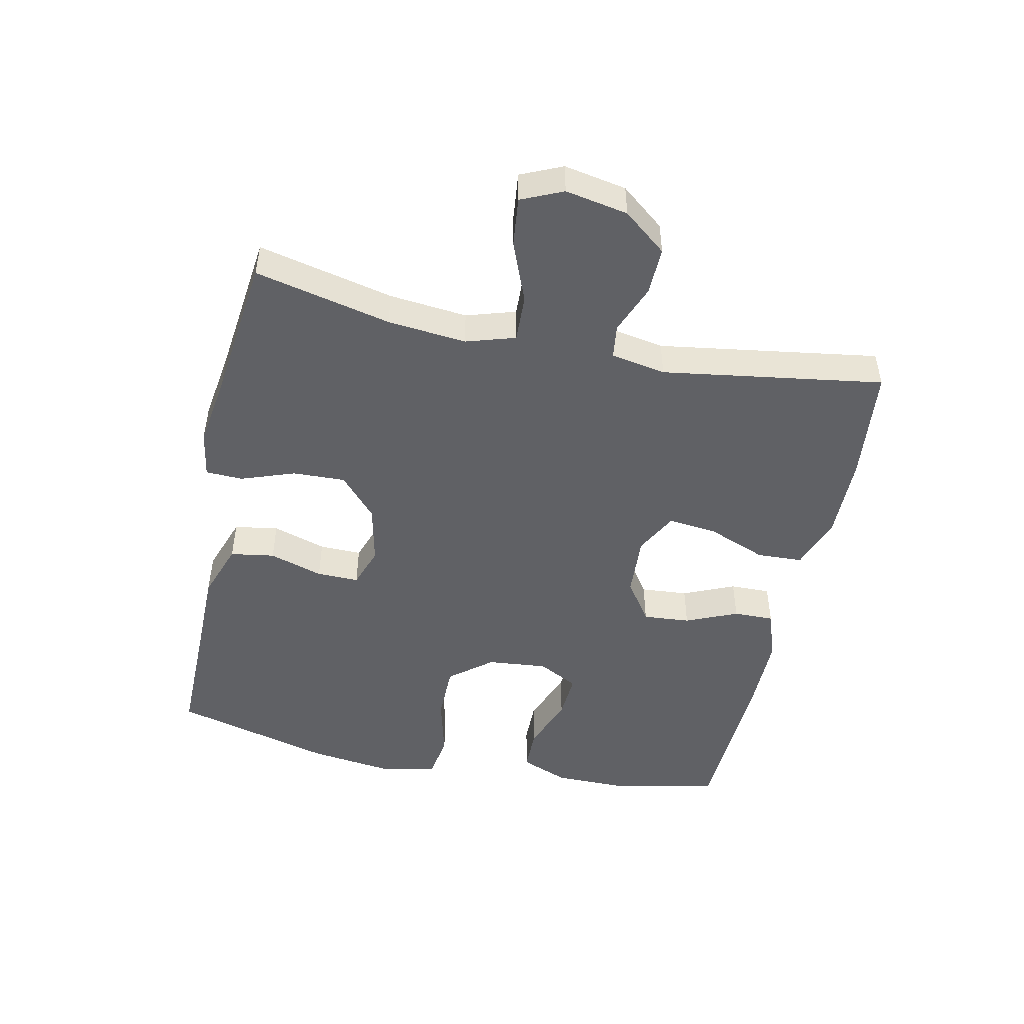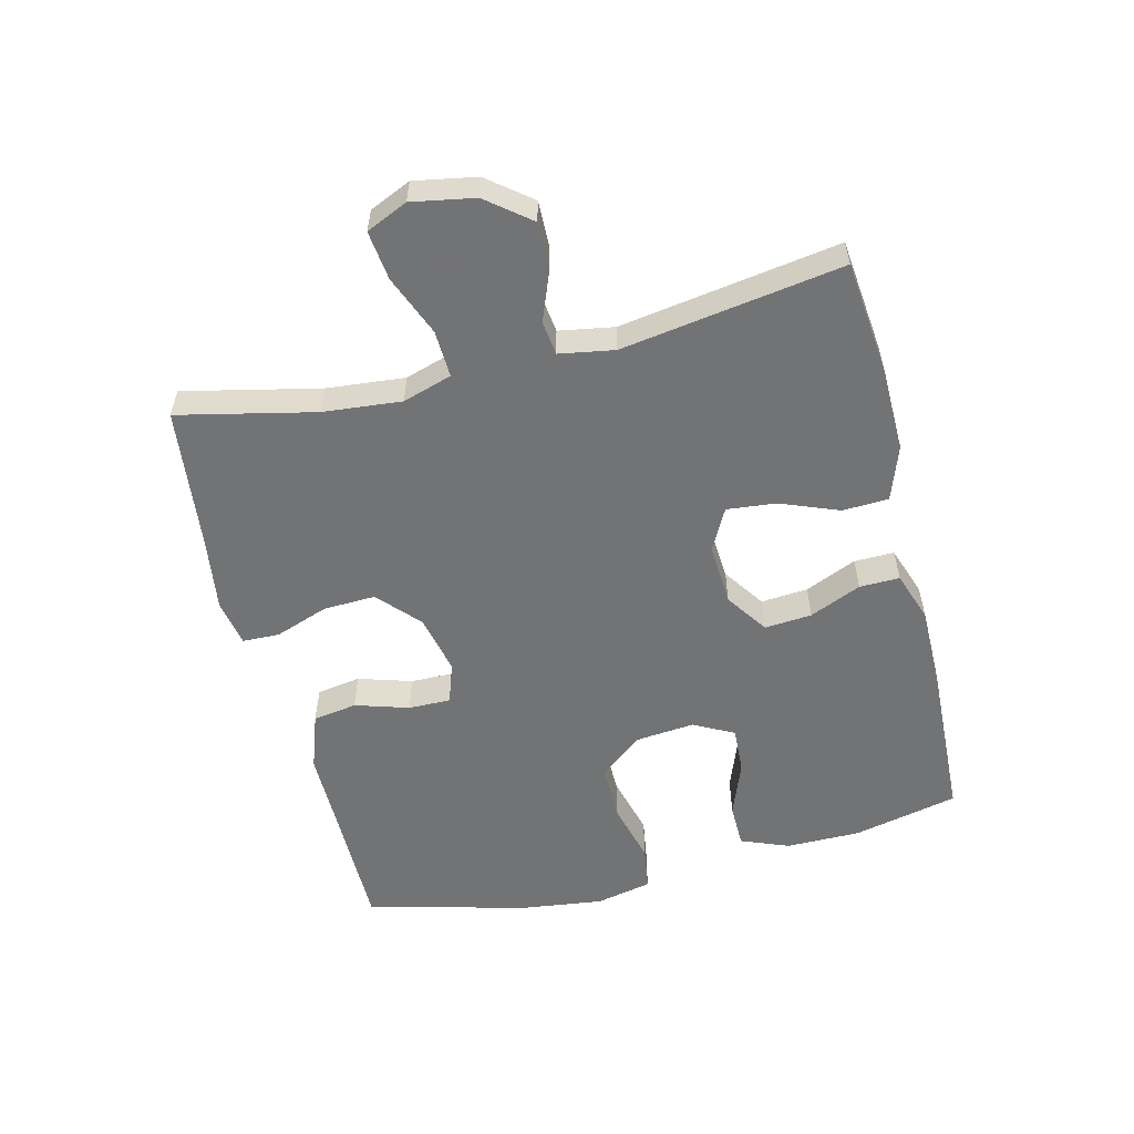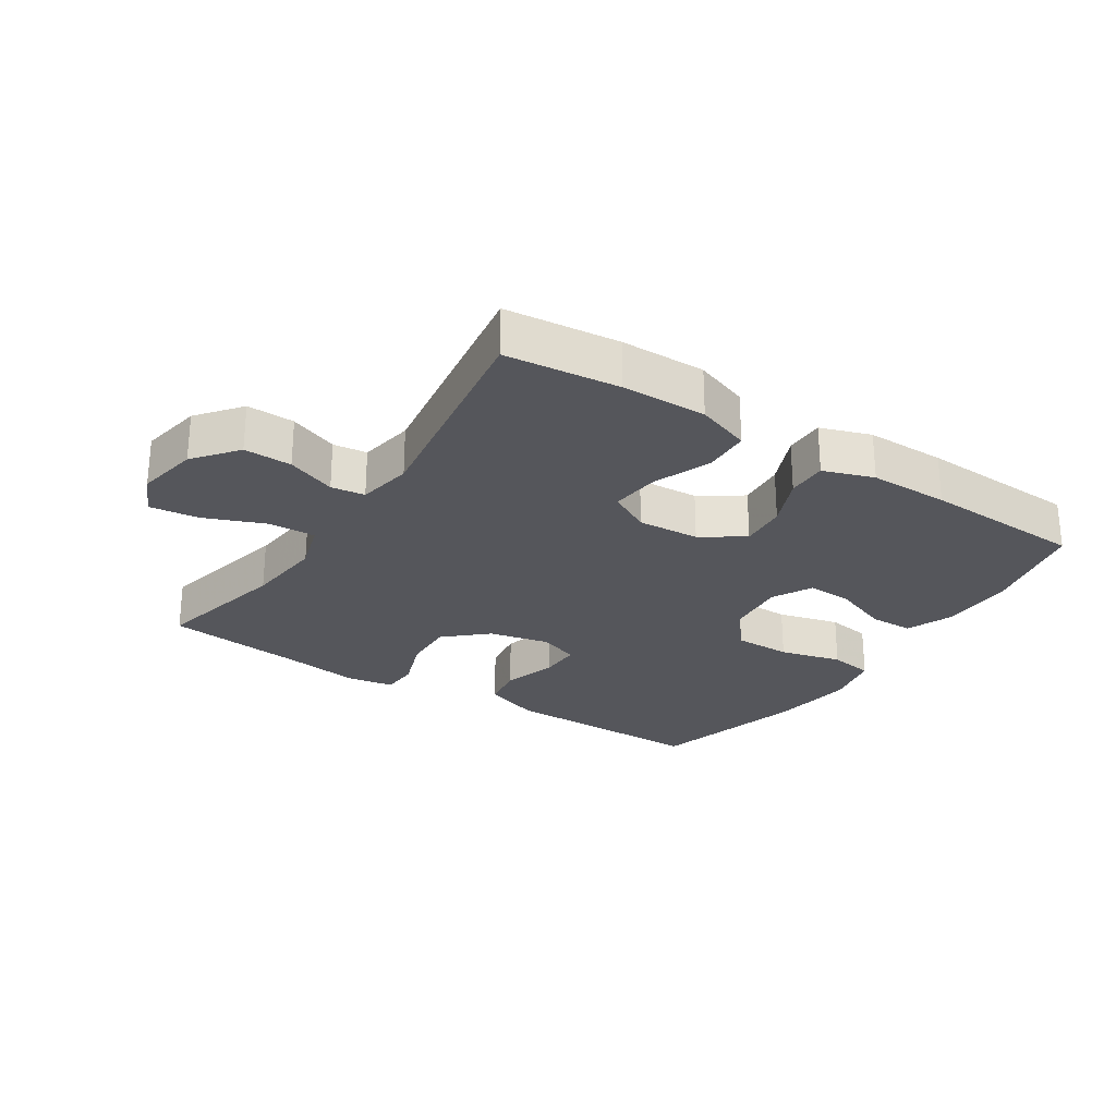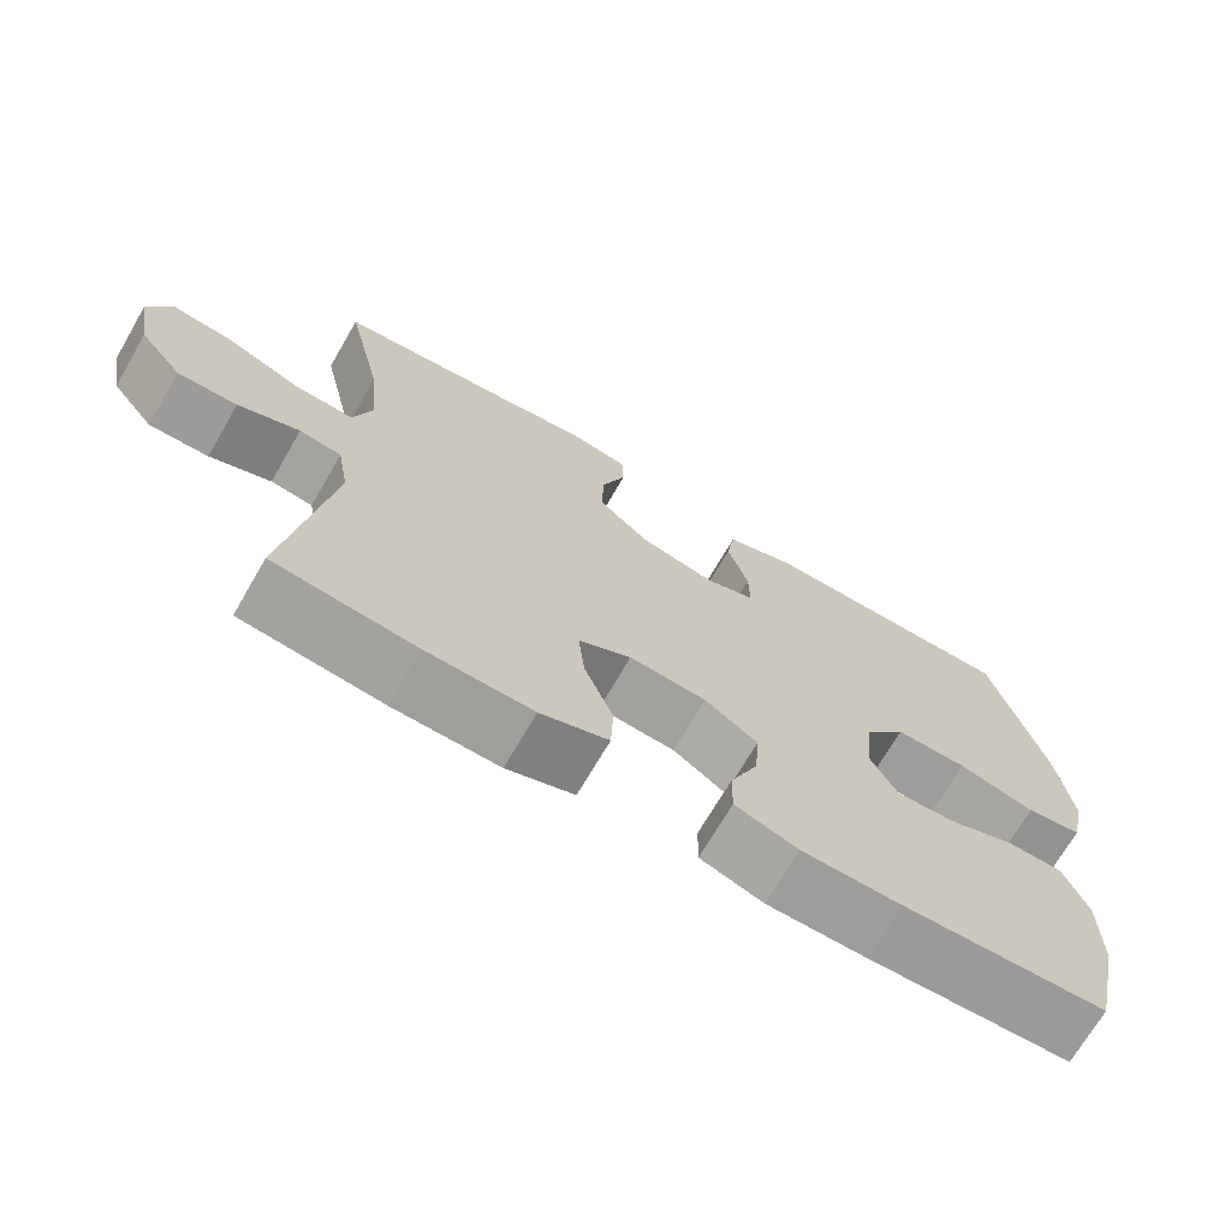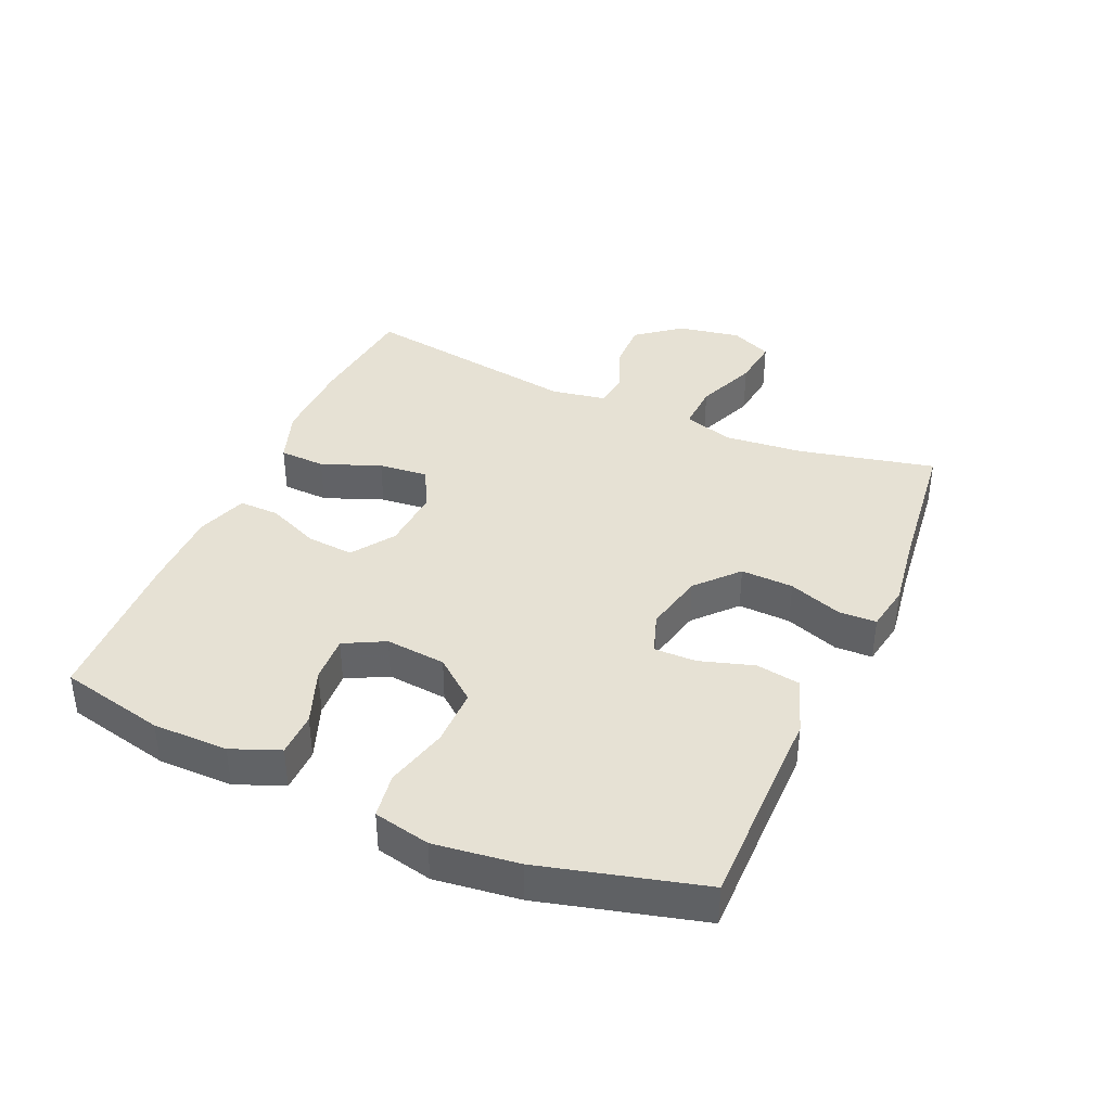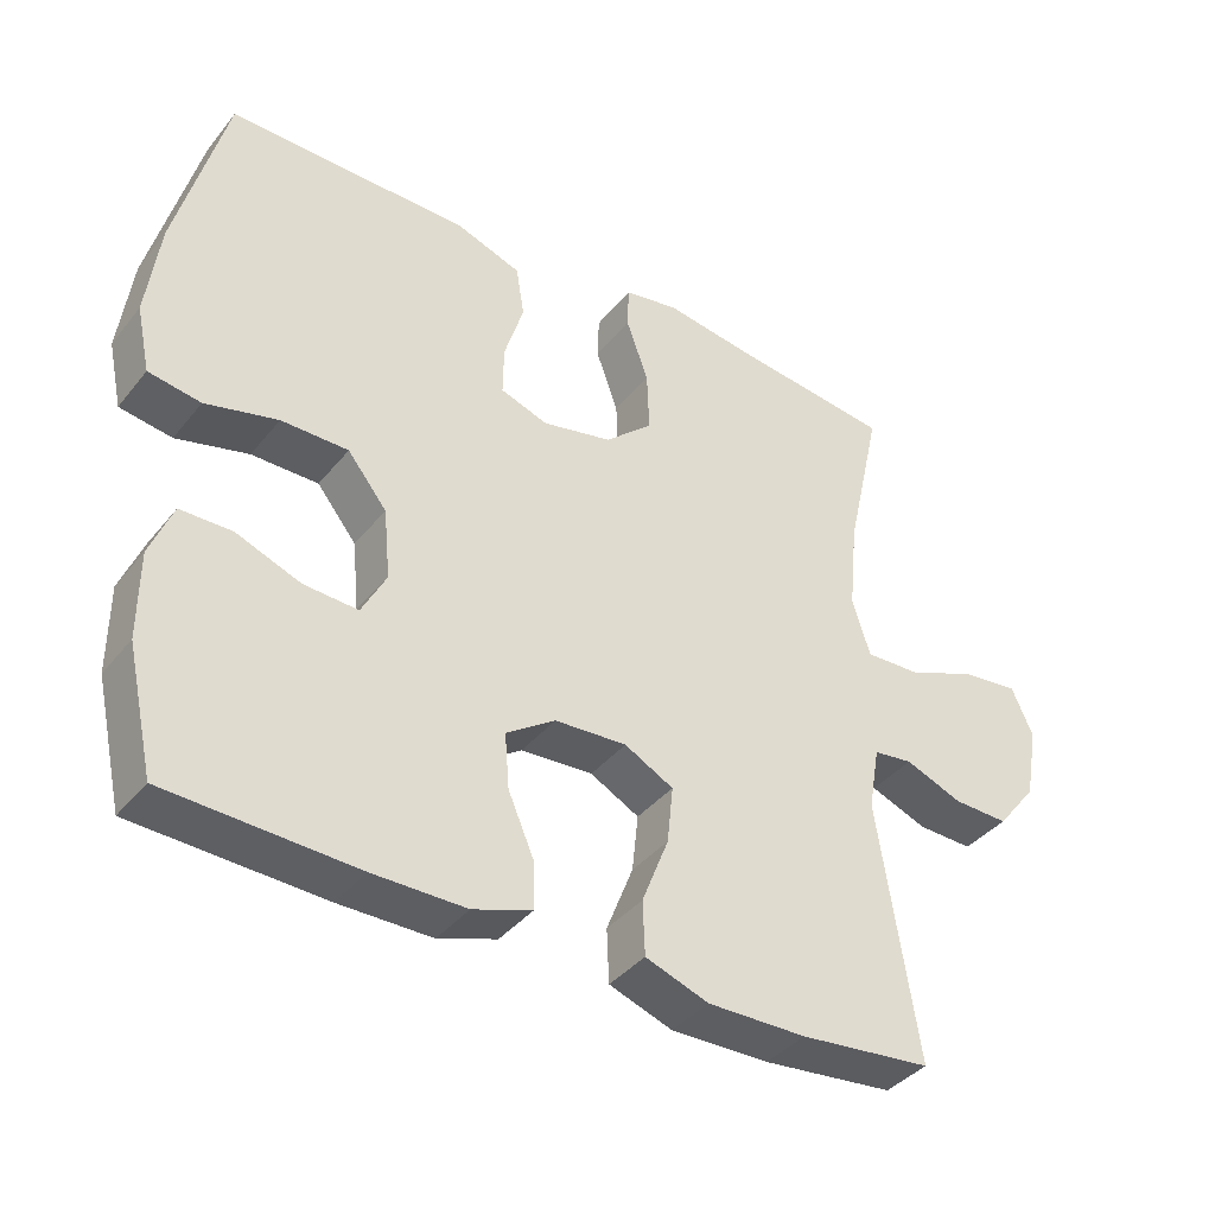
<metadata>
{"format":"obj","ext":"obj","renderer":"f3d","projection":"perspective","resolution":1024,"background":"white","views":[{"elev":-48.6,"azim":77.9,"up":"+Y"},{"elev":-55.7,"azim":104.0,"up":"+Y"},{"elev":-26.3,"azim":146.9,"up":"+Y"},{"elev":-70.4,"azim":149.8,"up":"+Z"},{"elev":39.0,"azim":-66.2,"up":"+Y"},{"elev":-38.9,"azim":-34.5,"up":"+Z"}]}
</metadata>
<code>
v 0.5 0.07 0.5
v 0.452 0.07 0.287
v 0.44 0.07 0.164
v 0.464 0.07 0.087
v 0.538 0.07 0.09
v 0.633 0.07 0.128
v 0.71 0.07 0.137
v 0.739 0.07 0.072
v 0.721 0.07 -0.026
v 0.667 0.07 -0.094
v 0.592 0.07 -0.092
v 0.515 0.07 -0.062
v 0.462 0.07 -0.069
v 0.447 0.07 -0.155
v 0.5 0.07 -0.5
v 0.322 0.07 -0.519
v 0.189 0.07 -0.521
v 0.104 0.07 -0.491
v 0.101 0.07 -0.419
v 0.137 0.07 -0.327
v 0.145 0.07 -0.25
v 0.079 0.07 -0.215
v -0.018 0.07 -0.221
v -0.084 0.07 -0.266
v -0.078 0.07 -0.34
v -0.043 0.07 -0.421
v -0.042 0.07 -0.484
v -0.121 0.07 -0.511
v -0.246 0.07 -0.511
v -0.5 0.07 -0.5
v -0.537 0.07 -0.335
v -0.537 0.07 -0.218
v -0.507 0.07 -0.143
v -0.438 0.07 -0.142
v -0.351 0.07 -0.175
v -0.278 0.07 -0.179
v -0.245 0.07 -0.116
v -0.254 0.07 -0.022
v -0.307 0.07 0.044
v -0.397 0.07 0.044
v -0.494 0.07 0.019
v -0.564 0.07 0.03
v -0.583 0.07 0.118
v -0.566 0.07 0.25
v -0.5 0.07 0.5
v -0.308 0.07 0.499
v -0.176 0.07 0.499
v -0.087 0.07 0.468
v -0.076 0.07 0.399
v -0.102 0.07 0.315
v -0.103 0.07 0.249
v -0.039 0.07 0.227
v 0.055 0.07 0.248
v 0.119 0.07 0.306
v 0.116 0.07 0.388
v 0.086 0.07 0.472
v 0.088 0.07 0.53
v 0.162 0.07 0.543
v 0.278 0.07 0.526
v 0.5 0 0.5
v 0.452 0 0.287
v 0.44 0 0.164
v 0.464 0 0.087
v 0.538 0 0.09
v 0.633 0 0.128
v 0.71 0 0.137
v 0.739 0 0.072
v 0.721 0 -0.026
v 0.667 0 -0.094
v 0.592 0 -0.092
v 0.515 0 -0.062
v 0.462 0 -0.069
v 0.447 0 -0.155
v 0.5 0 -0.5
v 0.322 0 -0.519
v 0.189 0 -0.521
v 0.104 0 -0.491
v 0.101 0 -0.419
v 0.137 0 -0.327
v 0.145 0 -0.25
v 0.079 0 -0.215
v -0.018 0 -0.221
v -0.084 0 -0.266
v -0.078 0 -0.34
v -0.043 0 -0.421
v -0.042 0 -0.484
v -0.121 0 -0.511
v -0.246 0 -0.511
v -0.5 0 -0.5
v -0.537 0 -0.335
v -0.537 0 -0.218
v -0.507 0 -0.143
v -0.438 0 -0.142
v -0.351 0 -0.175
v -0.278 0 -0.179
v -0.245 0 -0.116
v -0.254 0 -0.022
v -0.307 0 0.044
v -0.397 0 0.044
v -0.494 0 0.019
v -0.564 0 0.03
v -0.583 0 0.118
v -0.566 0 0.25
v -0.5 0 0.5
v -0.308 0 0.499
v -0.176 0 0.499
v -0.087 0 0.468
v -0.076 0 0.399
v -0.102 0 0.315
v -0.103 0 0.249
v -0.039 0 0.227
v 0.055 0 0.248
v 0.119 0 0.306
v 0.116 0 0.388
v 0.086 0 0.472
v 0.088 0 0.53
v 0.162 0 0.543
v 0.278 0 0.526
f 56 57 58 59
f 55 56 59 1
f 54 55 1 2
f 53 54 2 3
f 52 53 3 4
f 47 48 49 50
f 46 47 50 51
f 45 46 51
f 44 45 51
f 43 44 51 52
f 40 41 42 43
f 39 40 43 52
f 32 33 34 35
f 32 35 36
f 31 32 36
f 30 31 36
f 29 30 36
f 28 29 36 37
f 25 26 27 28
f 24 25 28 37
f 17 18 19 20
f 17 20 21
f 14 15 16 17
f 13 14 17 21
f 9 10 11 12
f 9 12 13
f 8 9 13
f 5 6 7 8
f 4 5 8 13
f 38 39 52 4
f 23 24 37 38
f 22 23 38 4
f 4 13 21 22
f 118 117 116 115
f 60 118 115 114
f 61 60 114 113
f 62 61 113 112
f 63 62 112 111
f 109 108 107 106
f 110 109 106 105
f 110 105 104
f 110 104 103
f 111 110 103 102
f 102 101 100 99
f 111 102 99 98
f 94 93 92 91
f 95 94 91
f 95 91 90
f 95 90 89
f 95 89 88
f 96 95 88 87
f 87 86 85 84
f 96 87 84 83
f 79 78 77 76
f 80 79 76
f 76 75 74 73
f 80 76 73 72
f 71 70 69 68
f 72 71 68
f 72 68 67
f 67 66 65 64
f 72 67 64 63
f 63 111 98 97
f 97 96 83 82
f 63 97 82 81
f 81 80 72 63
f 1 60 61 2
f 2 61 62 3
f 3 62 63 4
f 4 63 64 5
f 5 64 65 6
f 6 65 66 7
f 7 66 67 8
f 8 67 68 9
f 9 68 69 10
f 10 69 70 11
f 11 70 71 12
f 12 71 72 13
f 13 72 73 14
f 14 73 74 15
f 15 74 75 16
f 16 75 76 17
f 17 76 77 18
f 18 77 78 19
f 19 78 79 20
f 20 79 80 21
f 21 80 81 22
f 22 81 82 23
f 23 82 83 24
f 24 83 84 25
f 25 84 85 26
f 26 85 86 27
f 27 86 87 28
f 28 87 88 29
f 29 88 89 30
f 30 89 90 31
f 31 90 91 32
f 32 91 92 33
f 33 92 93 34
f 34 93 94 35
f 35 94 95 36
f 36 95 96 37
f 37 96 97 38
f 38 97 98 39
f 39 98 99 40
f 40 99 100 41
f 41 100 101 42
f 42 101 102 43
f 43 102 103 44
f 44 103 104 45
f 45 104 105 46
f 46 105 106 47
f 47 106 107 48
f 48 107 108 49
f 49 108 109 50
f 50 109 110 51
f 51 110 111 52
f 52 111 112 53
f 53 112 113 54
f 54 113 114 55
f 55 114 115 56
f 56 115 116 57
f 57 116 117 58
f 58 117 118 59
f 59 118 60 1

</code>
